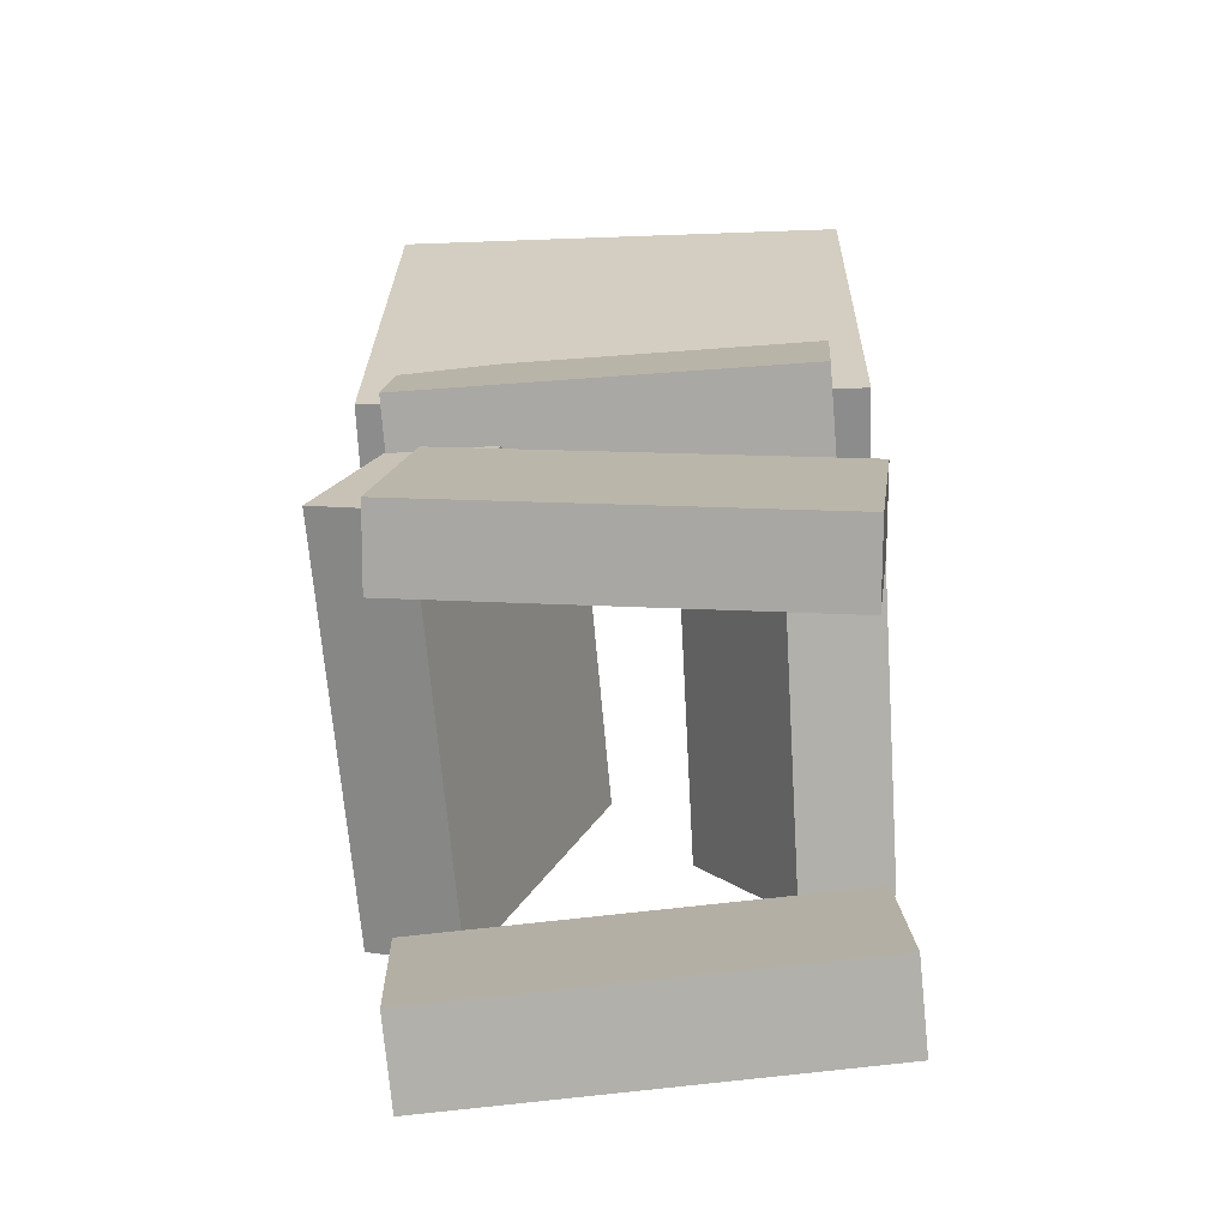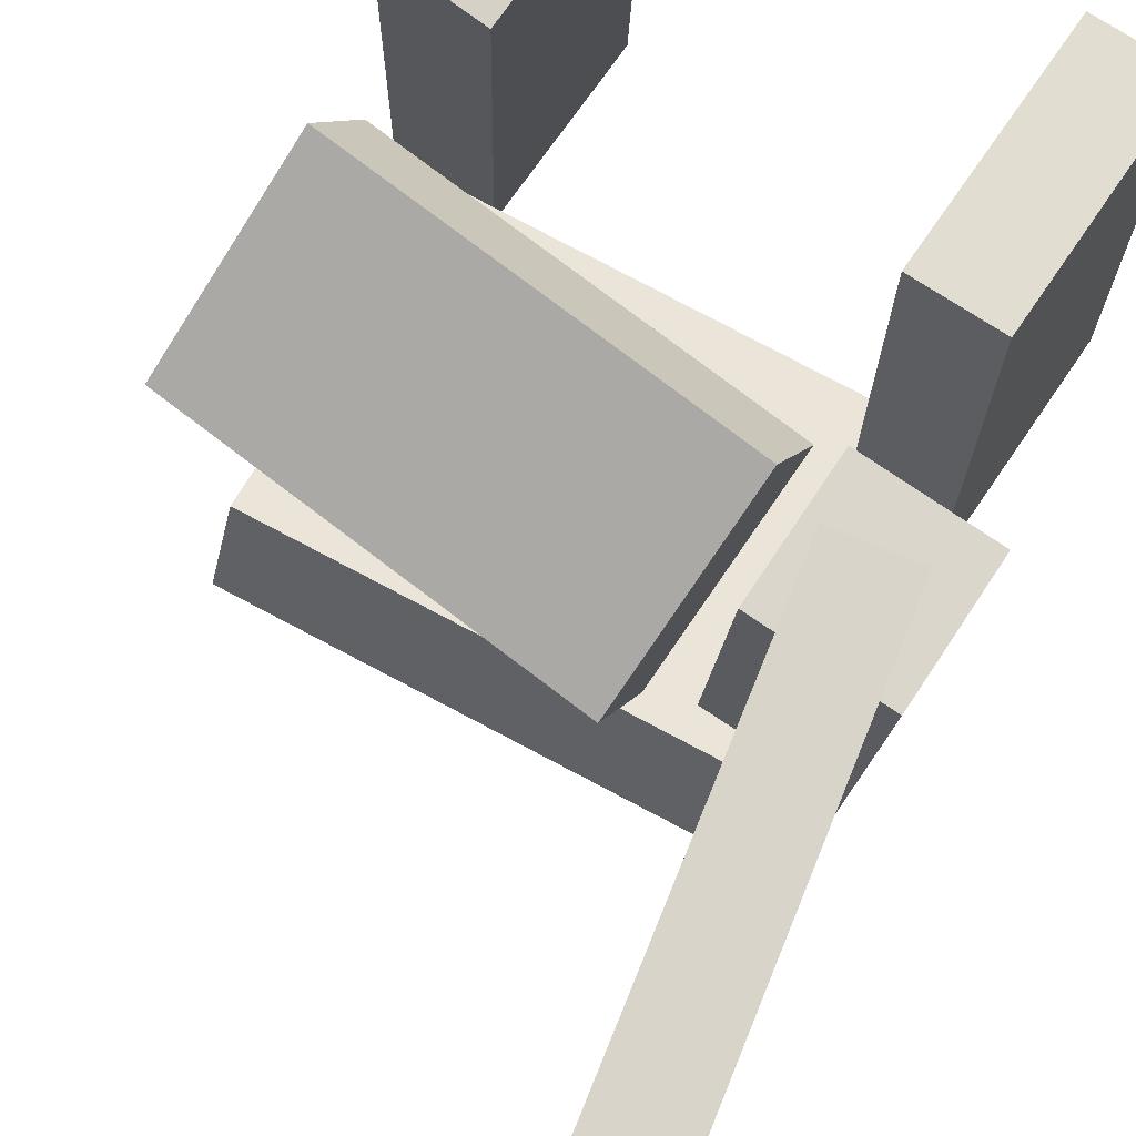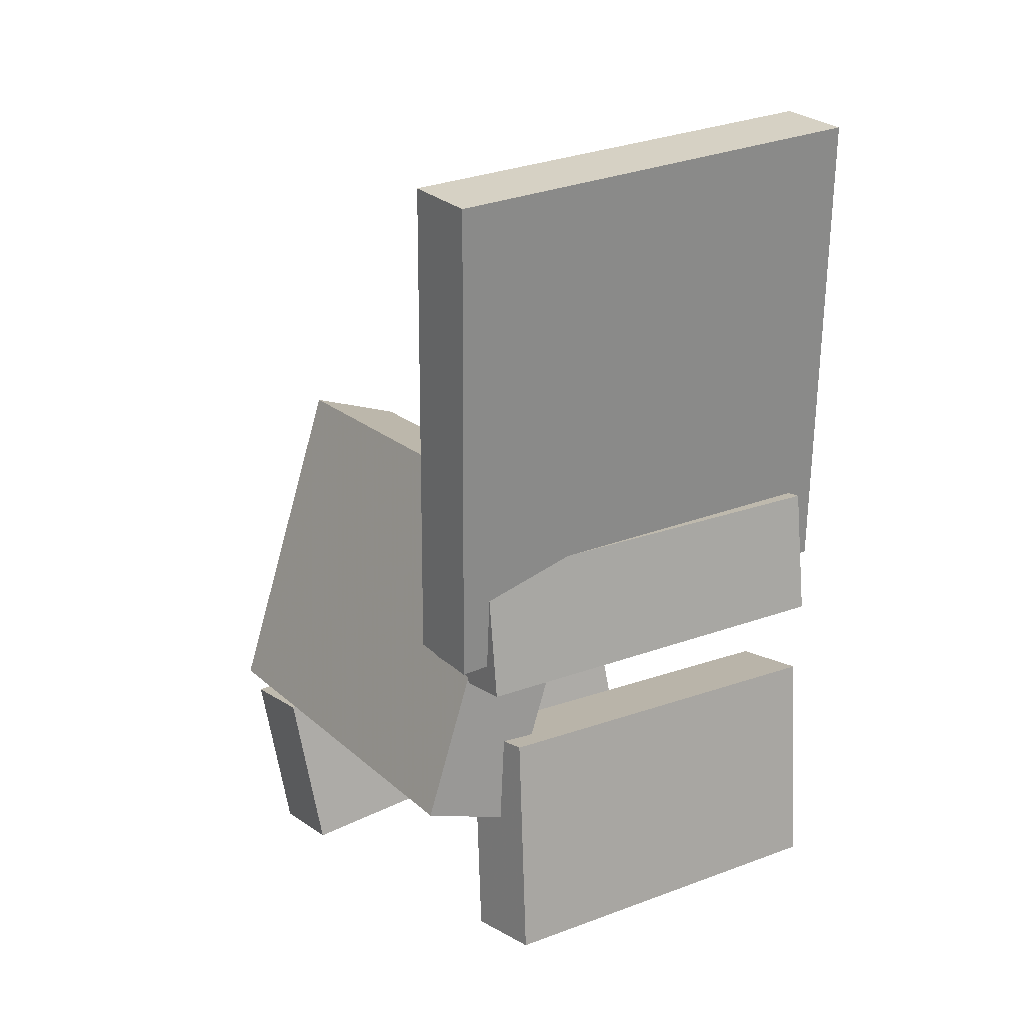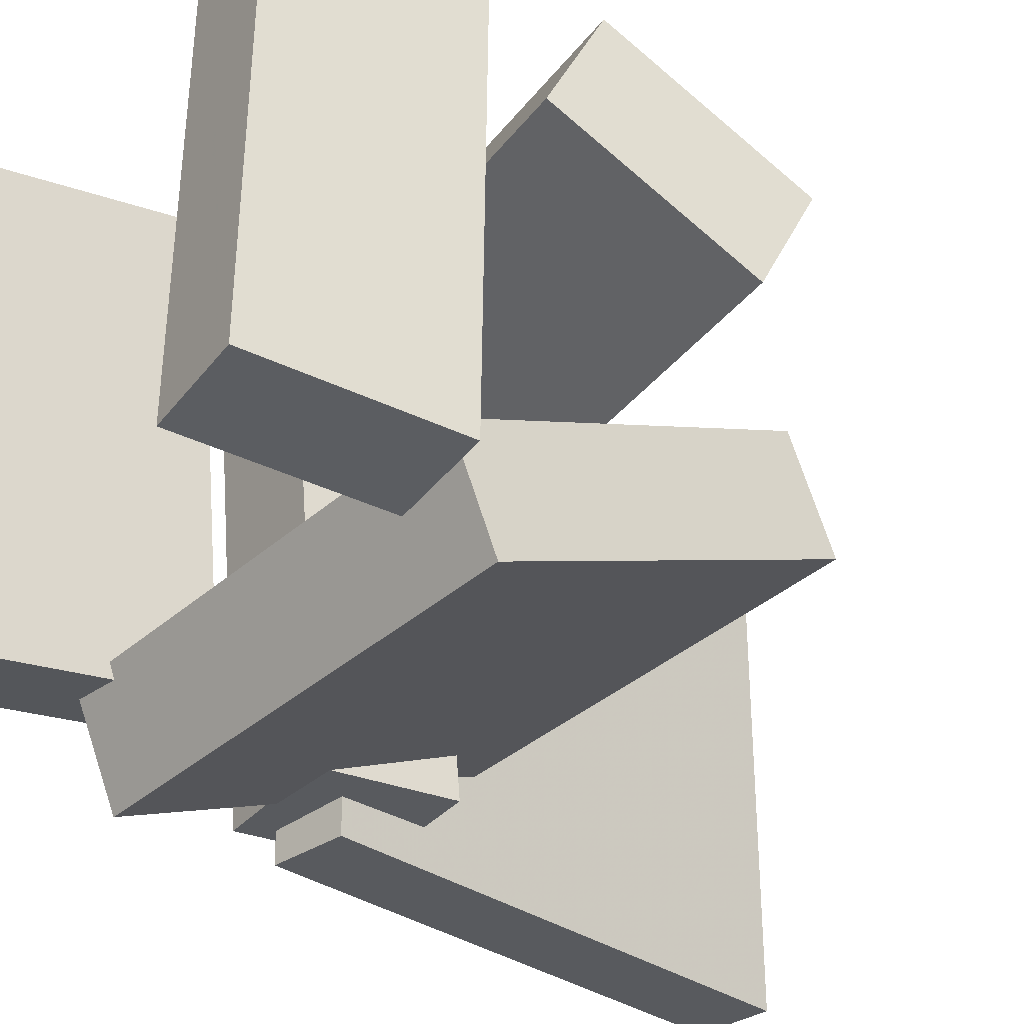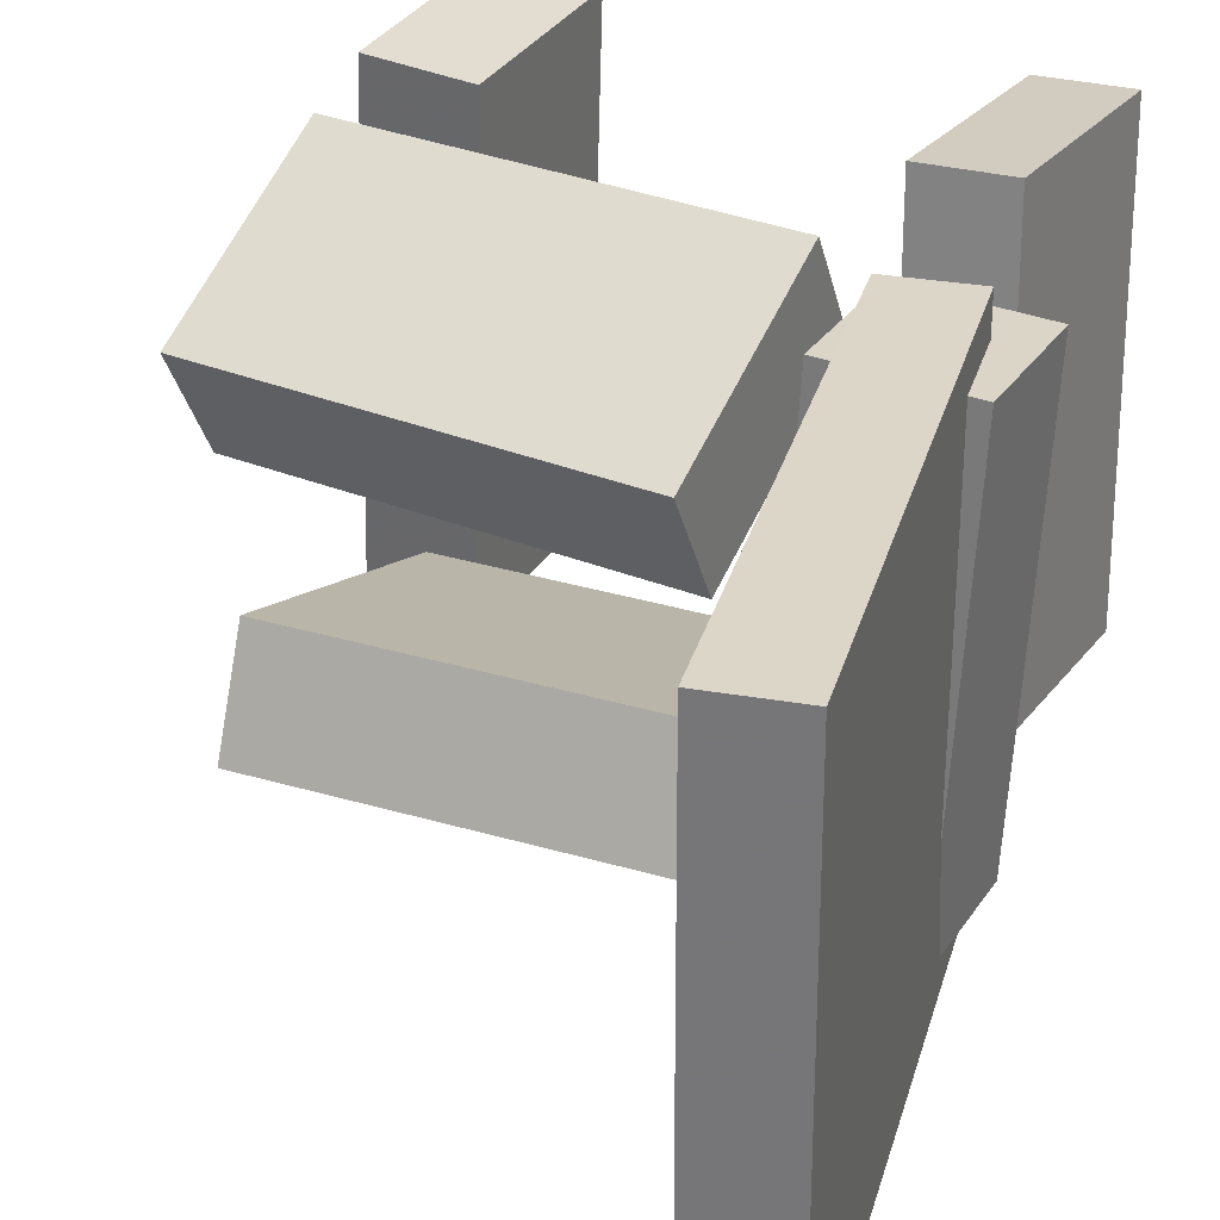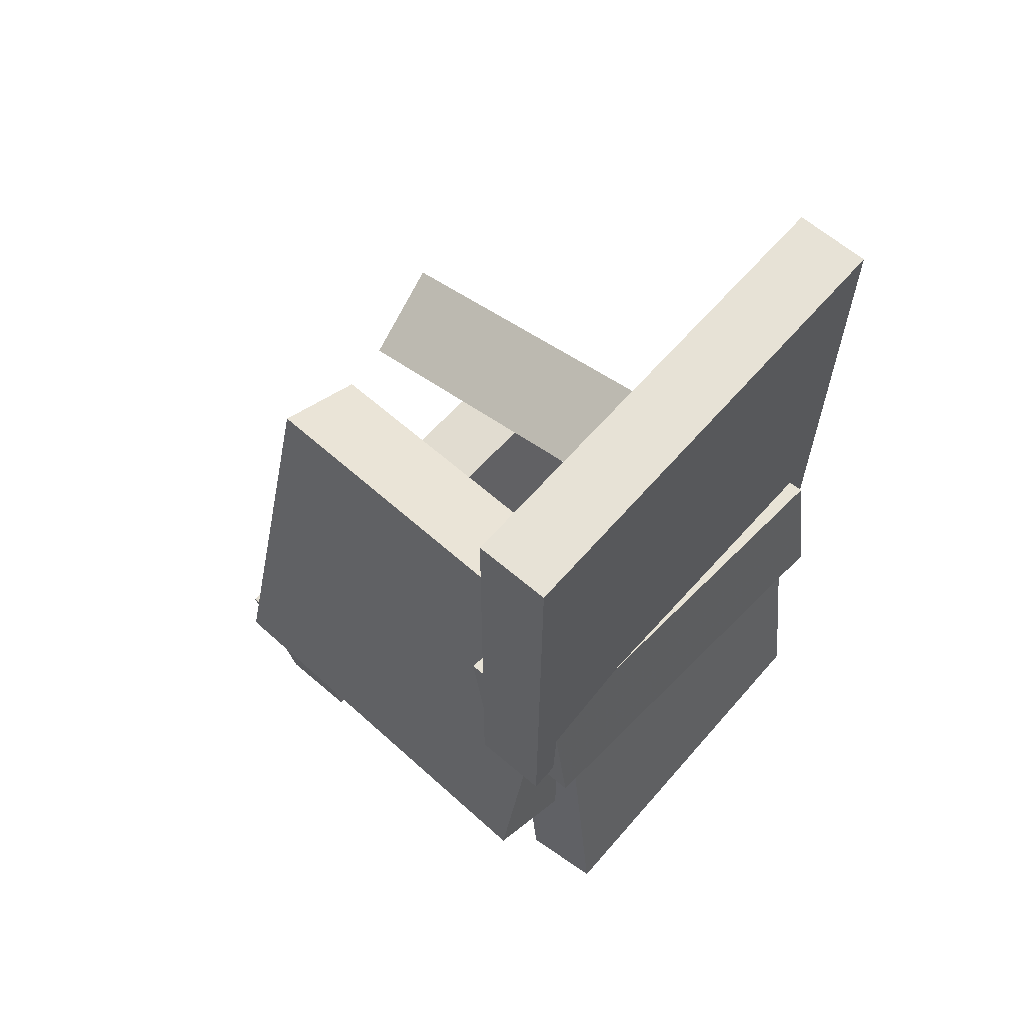
<metadata>
{"format":"obj","ext":"obj","renderer":"f3d","projection":"perspective","resolution":1024,"background":"white","views":[{"elev":-63.8,"azim":-87.2,"up":"+Y"},{"elev":76.1,"azim":-158.4,"up":"+Z"},{"elev":27.7,"azim":-125.4,"up":"+Y"},{"elev":-32.1,"azim":43.7,"up":"+Z"},{"elev":31.3,"azim":-166.0,"up":"+Z"},{"elev":64.1,"azim":-138.7,"up":"+Y"}]}
</metadata>
<code>
v -0.2004 -0.0263 -0.2105
v -0.1976 -0.03326 0.1966
v -0.1959 0.4001 -0.2032
v -0.1931 0.3931 0.2039
v -0.136 -0.02697 -0.2109
v -0.1332 -0.03392 0.1962
v -0.1315 0.3994 -0.2037
v -0.1287 0.3924 0.2034
f 1.0 7.0 5.0
f 1.0 3.0 7.0
f 1.0 4.0 3.0
f 1.0 2.0 4.0
f 3.0 8.0 7.0
f 3.0 4.0 8.0
f 5.0 7.0 8.0
f 5.0 8.0 6.0
f 1.0 5.0 6.0
f 1.0 6.0 2.0
f 2.0 6.0 8.0
f 2.0 8.0 4.0
v -0.06999 0.05502 0.0406
v -0.1125 -0.09522 0.1221
v -0.0586 0.09674 0.1234
v -0.1012 -0.05349 0.205
v 0.2366 -0.03114 0.04184
v 0.194 -0.1814 0.1234
v 0.248 0.01059 0.1247
v 0.2054 -0.1397 0.2062
f 9.0 15.0 13.0
f 9.0 11.0 15.0
f 9.0 12.0 11.0
f 9.0 10.0 12.0
f 11.0 16.0 15.0
f 11.0 12.0 16.0
f 13.0 15.0 16.0
f 13.0 16.0 14.0
f 9.0 13.0 14.0
f 9.0 14.0 10.0
f 10.0 14.0 16.0
f 10.0 16.0 12.0
v -0.1159 -0.07059 -0.1839
v -0.1319 -0.08896 0.1661
v -0.2179 -0.04877 -0.1874
v -0.2339 -0.06714 0.1626
v -0.09283 0.03839 -0.1771
v -0.1088 0.02002 0.1729
v -0.1949 0.06021 -0.1807
v -0.2109 0.04184 0.1694
f 17.0 23.0 21.0
f 17.0 19.0 23.0
f 17.0 20.0 19.0
f 17.0 18.0 20.0
f 19.0 24.0 23.0
f 19.0 20.0 24.0
f 21.0 23.0 24.0
f 21.0 24.0 22.0
f 17.0 21.0 22.0
f 17.0 22.0 18.0
f 18.0 22.0 24.0
f 18.0 24.0 20.0
v 0.1506 -0.2542 -0.1932
v 0.1357 -0.2331 0.1914
v 0.2303 -0.2744 -0.189
v 0.2154 -0.2533 0.1956
v 0.1131 -0.4007 -0.1866
v 0.09819 -0.3795 0.198
v 0.1928 -0.4209 -0.1824
v 0.1779 -0.3998 0.2022
f 25.0 31.0 29.0
f 25.0 27.0 31.0
f 25.0 28.0 27.0
f 25.0 26.0 28.0
f 27.0 32.0 31.0
f 27.0 28.0 32.0
f 29.0 31.0 32.0
f 29.0 32.0 30.0
f 25.0 29.0 30.0
f 25.0 30.0 26.0
f 26.0 30.0 32.0
f 26.0 32.0 28.0
v 0.188 -0.2165 -0.2215
v -0.1814 -0.1783 -0.2363
v 0.212 0.05874 -0.1094
v -0.1573 0.097 -0.1242
v 0.1813 -0.2494 -0.1393
v -0.1881 -0.2112 -0.1541
v 0.2053 0.02585 -0.02717
v -0.1641 0.06411 -0.04202
f 33.0 39.0 37.0
f 33.0 35.0 39.0
f 33.0 36.0 35.0
f 33.0 34.0 36.0
f 35.0 40.0 39.0
f 35.0 36.0 40.0
f 37.0 39.0 40.0
f 37.0 40.0 38.0
f 33.0 37.0 38.0
f 33.0 38.0 34.0
f 34.0 38.0 40.0
f 34.0 40.0 36.0
v -0.1766 -0.3304 -0.178
v -0.1674 -0.3739 0.171
v -0.245 -0.3156 -0.1743
v -0.2359 -0.3591 0.1747
v -0.1341 -0.1402 -0.1554
v -0.125 -0.1836 0.1936
v -0.2026 -0.1253 -0.1517
v -0.1934 -0.1688 0.1973
f 41.0 47.0 45.0
f 41.0 43.0 47.0
f 41.0 44.0 43.0
f 41.0 42.0 44.0
f 43.0 48.0 47.0
f 43.0 44.0 48.0
f 45.0 47.0 48.0
f 45.0 48.0 46.0
f 41.0 45.0 46.0
f 41.0 46.0 42.0
f 42.0 46.0 48.0
f 42.0 48.0 44.0

</code>
